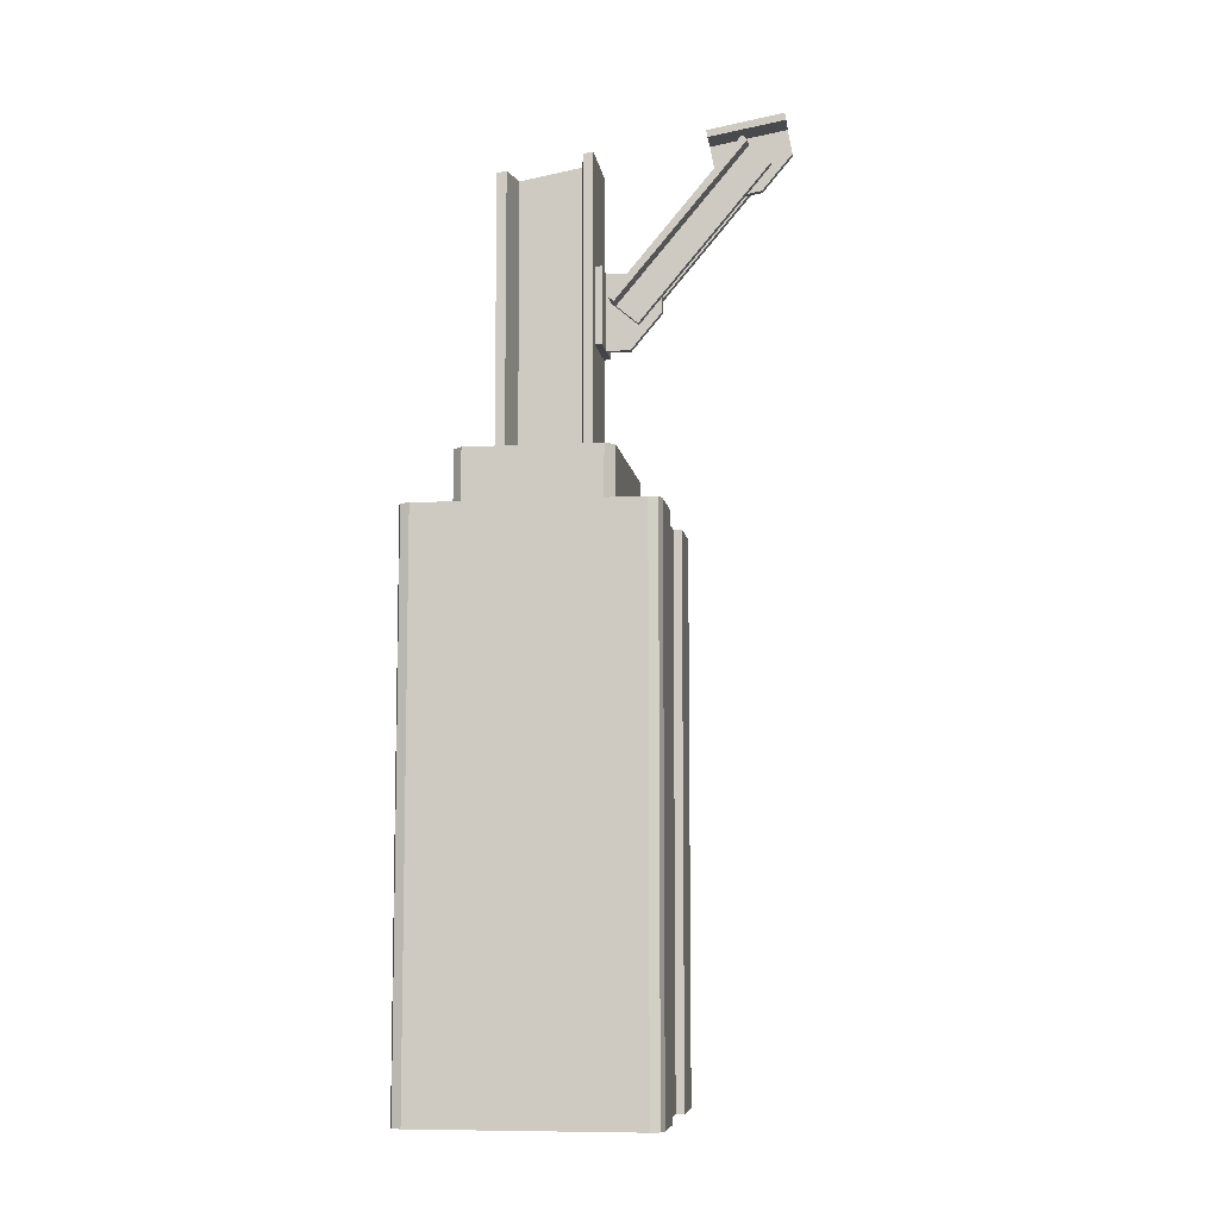
<metadata>
{"format":"obj","ext":"obj","renderer":"f3d","projection":"perspective","resolution":1024,"background":"white","views":[{"elev":-8.1,"azim":-81.9,"up":"+Y"}]}
</metadata>
<code>
g MetroArea_Pillar_01_Eff
v -0.4877 2.295 -0.4902
v -0.4505 2.295 -0.5026
v -0.5 2.295 -0.453
v -0.2019 2.295 -0.468
v -0.2019 2.295 -0.5026
v -0.2019 2.295 -0.001279
v -0.5 2.295 -0.001279
v 0.2019 2.295 -0.468
v 0.2019 2.295 -0.001279
v -0.5 2.295 0.4505
v -0.2019 2.295 0.4655
v 0.2019 2.295 0.4655
v -0.4505 2.295 0.5
v -0.4877 2.295 0.4877
v -0.2019 2.295 0.5
v 0.4877 2.295 -0.4902
v 0.5 2.295 -0.453
v 0.4505 2.295 -0.5026
v 0.2019 2.295 -0.468
v 0.2019 2.295 -0.5026
v 0.2019 2.295 -0.001279
v 0.5 2.295 -0.001279
v 0.5 2.295 0.4505
v 0.2019 2.295 0.4655
v 0.4505 2.295 0.5
v 0.2019 2.295 0.5
v 0.4877 2.295 0.4877
v 0.3664 2.524 0.3118
v 0.3664 2.295 0.3118
v -3.815e-07 2.295 0.3118
v -3.815e-07 2.524 0.3118
v -0.3664 2.524 0.3118
v -0.3664 2.295 0.3118
v -0.3664 2.295 -0.3144
v -0.3664 2.524 -0.3144
v -0.4053 2.524 -0.2755
v -0.4053 2.295 -0.2755
v -0.4053 2.295 -0.2755
v -0.4053 2.524 -0.2755
v -0.4053 2.524 0.2729
v -0.4053 2.295 0.2729
v -0.4053 2.295 0.2729
v -0.4053 2.524 0.2729
v -0.3664 2.524 0.3118
v -0.3664 2.295 0.3118
v -0.4053 2.524 -0.2755
v -0.3664 2.524 0.3118
v -0.4053 2.524 0.2729
v -0.3664 2.524 -0.3144
v -3.815e-07 2.524 0.3118
v -3.815e-07 2.524 -0.3144
v 0.3664 2.524 0.3118
v 0.3664 2.524 -0.3144
v -0.3664 2.524 -0.3144
v -0.3664 2.295 -0.3144
v -3.815e-07 2.295 -0.3144
v -3.815e-07 2.524 -0.3144
v 0.3664 2.524 -0.3144
v 0.3664 2.295 -0.3144
v 0.3664 2.295 -0.3144
v 0.4053 2.295 -0.2755
v 0.4053 2.524 -0.2755
v 0.3664 2.524 -0.3144
v 0.4053 2.295 -0.2755
v 0.4053 2.295 0.2729
v 0.4053 2.524 0.2729
v 0.4053 2.524 -0.2755
v 0.4053 2.295 0.2729
v 0.3664 2.295 0.3118
v 0.3664 2.524 0.3118
v 0.4053 2.524 0.2729
v 0.3664 2.524 0.3118
v 0.3664 2.524 -0.3144
v 0.4053 2.524 -0.2755
v 0.4053 2.524 0.2729
v -0.02384 2.524 0.1283
v -0.02384 2.524 -0.1283
v -0.02384 3.112 -0.1283
v -0.02384 3.134 0.1283
v -0.02384 3.7 -0.1283
v -0.02384 3.745 0.1283
v -0.1653 2.524 0.1943
v -0.1653 2.524 0.1544
v -0.1653 3.137 0.1544
v -0.1653 3.14 0.1943
v -0.1653 3.75 0.1544
v -0.1653 3.757 0.1943
v -0.02384 3.745 0.1283
v -0.1653 3.75 0.1544
v -0.1653 3.137 0.1544
v -0.02384 3.134 0.1283
v -0.02384 2.524 0.1283
v -0.1653 2.524 0.1544
v -0.1653 3.688 -0.1943
v -0.1653 3.695 -0.1544
v -0.1653 3.109 -0.1544
v -0.1653 3.106 -0.1943
v -0.1653 2.524 -0.1544
v -0.1653 2.524 -0.1943
v -0.02384 2.524 -0.1283
v -0.1653 2.524 -0.1544
v -0.1653 3.109 -0.1544
v -0.02384 3.112 -0.1283
v -0.1653 3.695 -0.1544
v -0.02384 3.7 -0.1283
v -3.815e-07 2.524 0.1943
v -0.1653 2.524 0.1943
v -0.1653 3.14 0.1943
v -3.815e-07 3.14 0.1943
v -3.815e-07 3.757 0.1943
v -0.1653 3.757 0.1943
v -3.815e-07 3.106 -0.1943
v -3.815e-07 3.688 -0.1943
v -0.1653 3.688 -0.1943
v -0.1653 3.106 -0.1943
v -3.815e-07 2.524 -0.1943
v -0.1653 2.524 -0.1943
v 0.02383 3.7 -0.1283
v 0.02383 3.134 0.1283
v 0.02383 3.745 0.1283
v 0.02383 3.112 -0.1283
v 0.02383 2.524 0.1283
v 0.02383 2.524 -0.1283
v 0.1653 3.75 0.1544
v 0.1653 3.14 0.1943
v 0.1653 3.757 0.1943
v 0.1653 3.137 0.1544
v 0.1653 2.524 0.1943
v 0.1653 2.524 0.1544
v 0.02383 3.134 0.1283
v 0.02383 2.524 0.1283
v 0.1653 2.524 0.1544
v 0.1653 3.137 0.1544
v 0.02383 3.745 0.1283
v 0.1653 3.75 0.1544
v 0.1653 3.688 -0.1943
v 0.1653 3.109 -0.1544
v 0.1653 3.695 -0.1544
v 0.1653 3.106 -0.1943
v 0.1653 2.524 -0.1544
v 0.1653 2.524 -0.1943
v 0.02383 3.112 -0.1283
v 0.02383 3.7 -0.1283
v 0.1653 3.695 -0.1544
v 0.1653 3.109 -0.1544
v 0.02383 2.524 -0.1283
v 0.1653 2.524 -0.1544
v -3.815e-07 3.14 0.1943
v -3.815e-07 3.757 0.1943
v 0.1653 3.757 0.1943
v 0.1653 3.14 0.1943
v -3.815e-07 2.524 0.1943
v 0.1653 2.524 0.1943
v -3.815e-07 2.524 -0.1943
v 0.1653 2.524 -0.1943
v 0.1653 3.106 -0.1943
v -3.815e-07 3.106 -0.1943
v -3.815e-07 3.688 -0.1943
v 0.1653 3.688 -0.1943
v -0.01355 3.3 0.224
v -0.1234 3.3 0.224
v -0.1234 3.3 0.1943
v 0.01392 3.3 0.224
v -0.01355 3.3 0.4495
v 0.01392 3.3 0.4495
v 0.1238 3.3 0.1943
v 0.1238 3.3 0.224
v -0.01355 3.3 0.4495
v 0.01392 3.3 0.4495
v 0.01392 3.136 0.4495
v -0.01355 3.136 0.4495
v -0.1234 3.3 0.224
v -0.1234 2.983 0.224
v -0.1234 2.983 0.1943
v -0.1234 3.3 0.1943
v -0.01355 2.983 0.224
v -0.01355 2.983 0.3221
v 0.01392 2.983 0.3221
v 0.01392 2.983 0.224
v 0.1238 2.983 0.1943
v 0.1238 2.983 0.224
v -0.1234 2.983 0.1943
v -0.1234 2.983 0.224
v -0.01355 3.3 0.224
v -0.01355 3.3 0.4495
v -0.01355 3.136 0.4495
v -0.01355 2.983 0.224
v -0.01355 2.983 0.3221
v -0.01355 3.863 0.956
v -0.1234 3.863 0.956
v -0.1234 3.893 0.9509
v 0.01393 3.863 0.956
v -0.01355 3.763 0.9738
v 0.01392 3.763 0.9738
v 0.1238 3.893 0.9509
v 0.1238 3.863 0.956
v -0.1234 3.863 0.956
v -0.1234 3.808 0.6445
v -0.1234 3.838 0.6394
v -0.1234 3.893 0.9509
v -0.1234 3.863 0.956
v -0.01355 3.863 0.956
v -0.01355 3.808 0.6445
v -0.1234 3.808 0.6445
v 0.01392 3.808 0.6445
v -0.01355 3.586 0.6837
v 0.01392 3.586 0.6837
v -0.01355 3.808 0.6445
v 0.1238 3.838 0.6394
v 0.1238 3.808 0.6445
v -0.1234 3.838 0.6394
v -0.1234 3.808 0.6445
v -0.01355 3.586 0.6837
v -0.01355 3.616 0.851
v 0.01392 3.616 0.851
v 0.01392 3.586 0.6837
v -0.01355 3.763 0.9738
v -0.01355 3.616 0.851
v -0.01355 3.863 0.956
v -0.01355 3.808 0.6445
v -0.01355 3.586 0.6837
v 0.01392 3.763 0.9738
v 0.01392 3.616 0.851
v -0.01355 3.616 0.851
v -0.01355 3.763 0.9738
v -0.01355 2.983 0.3221
v -0.01355 3.136 0.4495
v 0.01392 3.136 0.4495
v 0.01392 2.983 0.3221
v -0.01355 2.983 0.224
v -0.1234 2.983 0.224
v -0.1234 3.3 0.224
v -0.01355 3.3 0.224
v 0.1238 2.983 0.224
v 0.1238 3.3 0.224
v 0.1238 3.3 0.1943
v 0.1238 2.983 0.1943
v 0.1238 3.808 0.6445
v 0.1238 3.863 0.956
v 0.1238 3.893 0.9509
v 0.1238 3.838 0.6394
v 0.01392 3.763 0.9738
v 0.01393 3.863 0.956
v 0.01392 3.616 0.851
v 0.01392 3.808 0.6445
v 0.01392 3.586 0.6837
v 0.01392 2.983 0.224
v 0.01392 3.3 0.224
v 0.1238 3.3 0.224
v 0.1238 2.983 0.224
v 0.1238 3.808 0.6445
v 0.01392 3.808 0.6445
v 0.01393 3.863 0.956
v 0.1238 3.863 0.956
v -0.04208 3.477 0.5348
v -0.04208 3.796 0.8022
v -0.04208 3.722 0.8905
v -0.04208 3.403 0.6231
v -0.04208 3.159 0.2674
v -0.04208 3.085 0.3556
v -0.01356 3.496 0.512
v -0.01356 3.178 0.2446
v -0.01355 3.085 0.3556
v -0.01355 3.403 0.6231
v -0.01356 3.815 0.7793
v -0.01355 3.722 0.8905
v -0.1101 3.178 0.2446
v -0.01356 3.178 0.2446
v -0.01356 3.496 0.512
v -0.1101 3.496 0.512
v -0.1101 3.815 0.7793
v -0.01356 3.815 0.7793
v -0.1101 3.159 0.2674
v -0.1101 3.178 0.2446
v -0.1101 3.496 0.512
v -0.1101 3.477 0.5348
v -0.1101 3.796 0.8022
v -0.1101 3.815 0.7793
v -0.04208 3.159 0.2674
v -0.1101 3.159 0.2674
v -0.1101 3.477 0.5348
v -0.04208 3.477 0.5348
v -0.04208 3.796 0.8022
v -0.1101 3.796 0.8022
v -0.01355 3.085 0.3556
v -0.04208 3.085 0.3556
v -0.04208 3.403 0.6231
v -0.01355 3.403 0.6231
v -0.01355 3.722 0.8905
v -0.04208 3.722 0.8905
v -0.01356 3.178 0.2446
v -0.04208 3.085 0.3556
v -0.01355 3.085 0.3556
v -0.04208 3.159 0.2674
v -0.1101 3.178 0.2446
v -0.1101 3.159 0.2674
v -0.01355 3.722 0.8905
v -0.04208 3.722 0.8905
v -0.04208 3.796 0.8022
v -0.01356 3.815 0.7793
v -0.1101 3.815 0.7793
v -0.1101 3.796 0.8022
v 0.04208 3.403 0.6231
v 0.04208 3.722 0.8905
v 0.04208 3.796 0.8022
v 0.04208 3.477 0.5348
v 0.04208 3.085 0.3556
v 0.04208 3.159 0.2674
v 0.01355 3.496 0.512
v 0.01355 3.815 0.7793
v 0.01355 3.722 0.8905
v 0.01355 3.403 0.6231
v 0.01355 3.178 0.2446
v 0.01355 3.085 0.3556
v 0.01355 3.178 0.2446
v 0.1101 3.178 0.2446
v 0.1101 3.496 0.512
v 0.01355 3.496 0.512
v 0.01355 3.815 0.7793
v 0.1101 3.815 0.7793
v 0.1101 3.178 0.2446
v 0.1101 3.159 0.2674
v 0.1101 3.477 0.5348
v 0.1101 3.496 0.512
v 0.1101 3.815 0.7793
v 0.1101 3.796 0.8022
v 0.1101 3.159 0.2674
v 0.04208 3.159 0.2674
v 0.04208 3.477 0.5348
v 0.1101 3.477 0.5348
v 0.1101 3.796 0.8022
v 0.04208 3.796 0.8022
v 0.04208 3.085 0.3556
v 0.01355 3.085 0.3556
v 0.01355 3.403 0.6231
v 0.04208 3.403 0.6231
v 0.04208 3.722 0.8905
v 0.01355 3.722 0.8905
v 0.04208 3.159 0.2674
v 0.01355 3.085 0.3556
v 0.04208 3.085 0.3556
v 0.01355 3.178 0.2446
v 0.1101 3.178 0.2446
v 0.1101 3.159 0.2674
v 0.04208 3.722 0.8905
v 0.01355 3.722 0.8905
v 0.01355 3.815 0.7793
v 0.04208 3.796 0.8022
v 0.1101 3.815 0.7793
v 0.1101 3.796 0.8022
v 0.01392 3.3 0.224
v 0.01392 3.136 0.4495
v 0.01392 3.3 0.4495
v 0.01392 2.983 0.224
v 0.01392 2.983 0.3221
v -0.2019 2.295 0.5
v -0.4505 1.721 0.5
v -0.4505 2.295 0.5
v -0.2019 1.721 0.5
v -0.4505 1.148 0.5
v -0.2019 1.148 0.5
v -0.4505 0.5738 0.5
v -0.2019 0.5738 0.5
v -0.4505 -1.104e-06 0.5
v -0.2019 -1.104e-06 0.5
v -0.4505 2.295 -0.5026
v -0.2019 1.721 -0.5026
v -0.2019 2.295 -0.5026
v -0.4505 1.721 -0.5026
v -0.2019 1.148 -0.5026
v -0.4505 1.148 -0.5026
v -0.2019 0.5738 -0.5026
v -0.4505 0.5738 -0.5026
v -0.2019 -7.553e-07 -0.5026
v -0.4505 -7.553e-07 -0.5026
v -0.2019 2.295 0.4655
v -0.2019 1.721 0.5
v -0.2019 2.295 0.5
v -0.2019 1.721 0.4655
v -0.2019 1.148 0.4655
v -0.2019 1.148 0.5
v -0.2019 0.5738 0.5
v -0.2019 0.5738 0.4655
v -0.2019 -1.104e-06 0.5
v -0.2019 -1.084e-06 0.4655
v -0.2019 -7.759e-07 -0.468
v -0.2019 0.5738 -0.5026
v -0.2019 -7.553e-07 -0.5026
v -0.2019 0.5738 -0.468
v -0.2019 1.148 -0.5026
v -0.2019 1.148 -0.468
v -0.2019 1.721 -0.5026
v -0.2019 1.721 -0.468
v -0.2019 2.295 -0.5026
v -0.2019 2.295 -0.468
v -0.4877 -1.089e-06 0.4877
v -0.4505 0.5738 0.5
v -0.4505 -1.104e-06 0.5
v -0.4877 0.5738 0.4877
v -0.4505 1.148 0.5
v -0.4877 1.148 0.4877
v -0.4505 1.721 0.5
v -0.4877 1.721 0.4877
v -0.4505 2.295 0.5
v -0.4877 2.295 0.4877
v -0.4877 2.295 -0.4902
v -0.4505 1.721 -0.5026
v -0.4505 2.295 -0.5026
v -0.4877 1.721 -0.4902
v -0.4505 1.148 -0.5026
v -0.4877 1.148 -0.4902
v -0.4505 0.5738 -0.5026
v -0.4877 0.5738 -0.4902
v -0.4505 -7.553e-07 -0.5026
v -0.4877 -7.701e-07 -0.4902
v -0.5 -1.078e-06 0.4505
v -0.4877 0.5738 0.4877
v -0.4877 -1.089e-06 0.4877
v -0.5 0.5738 0.4505
v -0.5 1.148 0.4505
v -0.4877 1.148 0.4877
v -0.4877 1.721 0.4877
v -0.5 1.721 0.4505
v -0.4877 2.295 0.4877
v -0.5 2.295 0.4505
v -0.5 2.295 -0.453
v -0.4877 1.721 -0.4902
v -0.4877 2.295 -0.4902
v -0.5 1.721 -0.453
v -0.4877 1.148 -0.4902
v -0.5 1.148 -0.453
v -0.4877 0.5738 -0.4902
v -0.5 0.5738 -0.453
v -0.4877 -7.701e-07 -0.4902
v -0.5 -7.813e-07 -0.453
v -0.2019 2.295 -0.468
v 0.2019 1.721 -0.468
v 0.2019 2.295 -0.468
v -0.2019 1.721 -0.468
v 0.2019 1.148 -0.468
v -0.2019 1.148 -0.468
v 0.2019 0.5738 -0.468
v -0.2019 0.5738 -0.468
v 0.2019 -7.806e-07 -0.468
v -0.2019 -7.759e-07 -0.468
v 0.4505 2.295 0.5
v 0.2019 1.721 0.5
v 0.2019 2.295 0.5
v 0.4505 1.721 0.5
v 0.2019 1.148 0.5
v 0.4505 1.148 0.5
v 0.2019 0.5738 0.5
v 0.4505 0.5738 0.5
v 0.2019 -1.109e-06 0.5
v 0.4505 -1.109e-06 0.5
v 0.2019 2.295 -0.5026
v 0.4505 1.721 -0.5026
v 0.4505 2.295 -0.5026
v 0.2019 1.721 -0.5026
v 0.4505 1.148 -0.5026
v 0.2019 1.148 -0.5026
v 0.4505 0.5738 -0.5026
v 0.2019 0.5738 -0.5026
v 0.4505 -7.6e-07 -0.5026
v 0.2019 -7.6e-07 -0.5026
v 0.2019 -1.088e-06 0.4655
v 0.2019 0.5738 0.5
v 0.2019 -1.109e-06 0.5
v 0.2019 0.5738 0.4655
v 0.2019 1.148 0.5
v 0.2019 1.148 0.4655
v 0.2019 1.721 0.5
v 0.2019 1.721 0.4655
v 0.2019 2.295 0.5
v 0.2019 2.295 0.4655
v 0.2019 2.295 -0.468
v 0.2019 1.721 -0.5026
v 0.2019 2.295 -0.5026
v 0.2019 1.721 -0.468
v 0.2019 1.148 -0.5026
v 0.2019 1.148 -0.468
v 0.2019 0.5738 -0.5026
v 0.2019 0.5738 -0.468
v 0.2019 -7.6e-07 -0.5026
v 0.2019 -7.806e-07 -0.468
v 0.4877 2.295 0.4877
v 0.4505 1.721 0.5
v 0.4505 2.295 0.5
v 0.4877 1.721 0.4877
v 0.4505 1.148 0.5
v 0.4877 1.148 0.4877
v 0.4505 0.5738 0.5
v 0.4877 0.5738 0.4877
v 0.4505 -1.109e-06 0.5
v 0.4877 -1.094e-06 0.4877
v 0.4877 -7.749e-07 -0.4902
v 0.4505 0.5738 -0.5026
v 0.4505 -7.6e-07 -0.5026
v 0.4877 0.5738 -0.4902
v 0.4505 1.148 -0.5026
v 0.4877 1.148 -0.4902
v 0.4505 1.721 -0.5026
v 0.4877 1.721 -0.4902
v 0.4505 2.295 -0.5026
v 0.4877 2.295 -0.4902
v 0.5 2.295 0.4505
v 0.4877 1.721 0.4877
v 0.4877 2.295 0.4877
v 0.5 1.721 0.4505
v 0.4877 1.148 0.4877
v 0.5 1.148 0.4505
v 0.4877 0.5738 0.4877
v 0.5 0.5738 0.4505
v 0.4877 -1.094e-06 0.4877
v 0.5 -1.083e-06 0.4505
v 0.5 -7.861e-07 -0.453
v 0.4877 0.5738 -0.4902
v 0.4877 -7.749e-07 -0.4902
v 0.5 0.5738 -0.453
v 0.5 1.148 -0.453
v 0.4877 1.148 -0.4902
v 0.4877 1.721 -0.4902
v 0.5 1.721 -0.453
v 0.4877 2.295 -0.4902
v 0.5 2.295 -0.453
v -0.2019 -1.084e-06 0.4655
v 0.2019 0.5738 0.4655
v 0.2019 -1.088e-06 0.4655
v -0.2019 0.5738 0.4655
v 0.2019 1.148 0.4655
v -0.2019 1.148 0.4655
v 0.2019 1.721 0.4655
v -0.2019 1.721 0.4655
v 0.2019 2.295 0.4655
v -0.2019 2.295 0.4655
v -0.5 -7.813e-07 -0.453
v -0.5 0.5738 -0.00128
v -0.5 -9.298e-07 -0.00128
v -0.5 0.5738 -0.453
v -0.5 -1.078e-06 0.4505
v -0.5 0.5738 0.4505
v -0.5 1.148 -0.453
v -0.5 1.148 0.4505
v -0.5 1.148 -0.00128
v -0.5 1.721 -0.453
v -0.5 1.721 0.4505
v -0.5 1.721 -0.00128
v -0.5 2.295 -0.453
v -0.5 2.295 0.4505
v -0.5 2.295 -0.001279
v 0.5 -1.083e-06 0.4505
v 0.5 0.5738 -0.00128
v 0.5 -9.345e-07 -0.00128
v 0.5 -7.861e-07 -0.453
v 0.5 0.5738 0.4505
v 0.5 0.5738 -0.453
v 0.5 1.148 -0.00128
v 0.5 1.148 0.4505
v 0.5 1.721 -0.00128
v 0.5 1.148 -0.453
v 0.5 1.721 0.4505
v 0.5 1.721 -0.453
v 0.5 2.295 0.4505
v 0.5 2.295 -0.453
v 0.5 2.295 -0.001279
g MetroArea_Pillar_01_Eff_0
f 3 2 1
f 2 3 4
f 5 2 4
f 6 4 3
f 7 6 3
f 8 4 6
f 9 8 6
f 6 7 10
f 9 6 11
f 11 6 10
f 12 9 11
f 11 10 13
f 14 13 10
f 15 11 13
f 18 17 16
f 17 18 19
f 18 20 19
f 19 21 17
f 21 22 17
f 22 21 23
f 21 24 23
f 25 23 24
f 26 25 24
f 27 23 25
f 30 29 28
f 31 30 28
f 30 31 32
f 33 30 32
f 36 35 34
f 37 36 34
f 40 39 38
f 41 40 38
f 44 43 42
f 45 44 42
f 48 47 46
f 47 49 46
f 49 47 50
f 51 49 50
f 51 50 52
f 53 51 52
f 56 55 54
f 57 56 54
f 56 57 58
f 59 56 58
f 62 61 60
f 63 62 60
f 66 65 64
f 67 66 64
f 70 69 68
f 71 70 68
f 74 73 72
f 75 74 72
f 78 77 76
f 79 78 76
f 80 78 79
f 81 80 79
f 84 83 82
f 85 84 82
f 86 84 85
f 87 86 85
f 90 89 88
f 91 90 88
f 90 91 92
f 93 90 92
f 96 95 94
f 97 96 94
f 98 96 97
f 99 98 97
f 102 101 100
f 103 102 100
f 104 102 103
f 105 104 103
f 108 107 106
f 109 108 106
f 108 109 110
f 111 108 110
f 114 113 112
f 115 114 112
f 115 112 116
f 117 115 116
f 120 119 118
f 119 121 118
f 121 119 122
f 123 121 122
f 126 125 124
f 125 127 124
f 127 125 128
f 129 127 128
f 132 131 130
f 133 132 130
f 133 130 134
f 135 133 134
f 138 137 136
f 137 139 136
f 139 137 140
f 141 139 140
f 144 143 142
f 145 144 142
f 145 142 146
f 147 145 146
f 150 149 148
f 151 150 148
f 151 148 152
f 153 151 152
f 156 155 154
f 157 156 154
f 156 157 158
f 159 156 158
f 162 161 160
f 162 160 163
f 160 164 163
f 164 165 163
f 166 162 163
f 166 163 167
f 170 169 168
f 171 170 168
f 174 173 172
f 175 174 172
f 178 177 176
f 179 178 176
f 179 176 180
f 181 179 180
f 176 182 180
f 182 176 183
f 186 185 184
f 187 186 184
f 188 186 187
f 191 190 189
f 191 189 192
f 189 193 192
f 193 194 192
f 195 191 192
f 195 192 196
f 199 198 197
f 200 199 197
f 203 202 201
f 204 203 201
f 207 206 205
f 206 208 205
f 205 208 209
f 210 205 209
f 208 211 209
f 211 208 212
f 215 214 213
f 216 215 213
f 219 218 217
f 220 218 219
f 221 218 220
f 224 223 222
f 225 224 222
f 228 227 226
f 229 228 226
f 232 231 230
f 233 232 230
f 236 235 234
f 237 236 234
f 240 239 238
f 241 240 238
f 244 243 242
f 245 243 244
f 246 245 244
f 249 248 247
f 250 249 247
f 253 252 251
f 254 253 251
f 257 256 255
f 258 257 255
f 258 255 259
f 260 258 259
f 263 262 261
f 264 263 261
f 264 261 265
f 266 264 265
f 269 268 267
f 270 269 267
f 269 270 271
f 272 269 271
f 275 274 273
f 276 275 273
f 275 276 277
f 278 275 277
f 281 280 279
f 282 281 279
f 281 282 283
f 284 281 283
f 287 286 285
f 288 287 285
f 287 288 289
f 290 287 289
f 293 292 291
f 292 294 291
f 295 291 294
f 296 295 294
f 299 298 297
f 300 299 297
f 299 300 301
f 302 299 301
f 305 304 303
f 306 305 303
f 306 303 307
f 308 306 307
f 311 310 309
f 312 311 309
f 312 309 313
f 314 312 313
f 317 316 315
f 318 317 315
f 317 318 319
f 320 317 319
f 323 322 321
f 324 323 321
f 323 324 325
f 326 323 325
f 329 328 327
f 330 329 327
f 329 330 331
f 332 329 331
f 335 334 333
f 336 335 333
f 335 336 337
f 338 335 337
f 341 340 339
f 340 342 339
f 342 343 339
f 343 344 339
f 347 346 345
f 348 347 345
f 349 347 348
f 350 349 348
f 353 352 351
f 352 354 351
f 355 354 352
f 358 357 356
f 357 359 356
f 357 360 359
f 360 361 359
f 360 362 361
f 362 363 361
f 363 362 364
f 365 363 364
f 368 367 366
f 367 369 366
f 367 370 369
f 370 371 369
f 370 372 371
f 372 373 371
f 373 372 374
f 375 373 374
f 378 377 376
f 377 379 376
f 379 377 380
f 377 381 380
f 381 382 380
f 382 383 380
f 383 382 384
f 385 383 384
f 388 387 386
f 387 389 386
f 387 390 389
f 390 391 389
f 390 392 391
f 392 393 391
f 393 392 394
f 395 393 394
f 398 397 396
f 397 399 396
f 397 400 399
f 400 401 399
f 400 402 401
f 402 403 401
f 403 402 404
f 405 403 404
f 408 407 406
f 407 409 406
f 407 410 409
f 410 411 409
f 410 412 411
f 412 413 411
f 413 412 414
f 415 413 414
f 418 417 416
f 417 419 416
f 419 417 420
f 417 421 420
f 421 422 420
f 422 423 420
f 423 422 424
f 425 423 424
f 428 427 426
f 427 429 426
f 427 430 429
f 430 431 429
f 430 432 431
f 432 433 431
f 433 432 434
f 435 433 434
f 438 437 436
f 437 439 436
f 437 440 439
f 440 441 439
f 440 442 441
f 442 443 441
f 443 442 444
f 445 443 444
f 448 447 446
f 447 449 446
f 447 450 449
f 450 451 449
f 450 452 451
f 452 453 451
f 453 452 454
f 455 453 454
f 458 457 456
f 457 459 456
f 457 460 459
f 460 461 459
f 460 462 461
f 462 463 461
f 463 462 464
f 465 463 464
f 468 467 466
f 467 469 466
f 467 470 469
f 470 471 469
f 470 472 471
f 472 473 471
f 473 472 474
f 475 473 474
f 478 477 476
f 477 479 476
f 477 480 479
f 480 481 479
f 480 482 481
f 482 483 481
f 483 482 484
f 485 483 484
f 488 487 486
f 487 489 486
f 487 490 489
f 490 491 489
f 490 492 491
f 492 493 491
f 493 492 494
f 495 493 494
f 498 497 496
f 497 499 496
f 497 500 499
f 500 501 499
f 500 502 501
f 502 503 501
f 503 502 504
f 505 503 504
f 508 507 506
f 507 509 506
f 507 510 509
f 510 511 509
f 510 512 511
f 512 513 511
f 513 512 514
f 515 513 514
f 518 517 516
f 517 519 516
f 519 517 520
f 517 521 520
f 521 522 520
f 522 523 520
f 523 522 524
f 525 523 524
f 528 527 526
f 527 529 526
f 527 530 529
f 530 531 529
f 530 532 531
f 532 533 531
f 533 532 534
f 535 533 534
f 538 537 536
f 537 539 536
f 537 538 540
f 541 537 540
f 539 537 542
f 537 541 543
f 537 544 542
f 544 537 543
f 542 544 545
f 544 543 546
f 544 547 545
f 547 544 546
f 545 547 548
f 547 546 549
f 547 550 548
f 550 547 549
f 553 552 551
f 552 553 554
f 552 555 551
f 556 552 554
f 552 557 555
f 557 552 556
f 557 558 555
f 557 559 558
f 560 557 556
f 559 557 560
f 559 561 558
f 562 559 560
f 561 559 563
f 559 562 564
f 559 565 563
f 565 559 564

</code>
